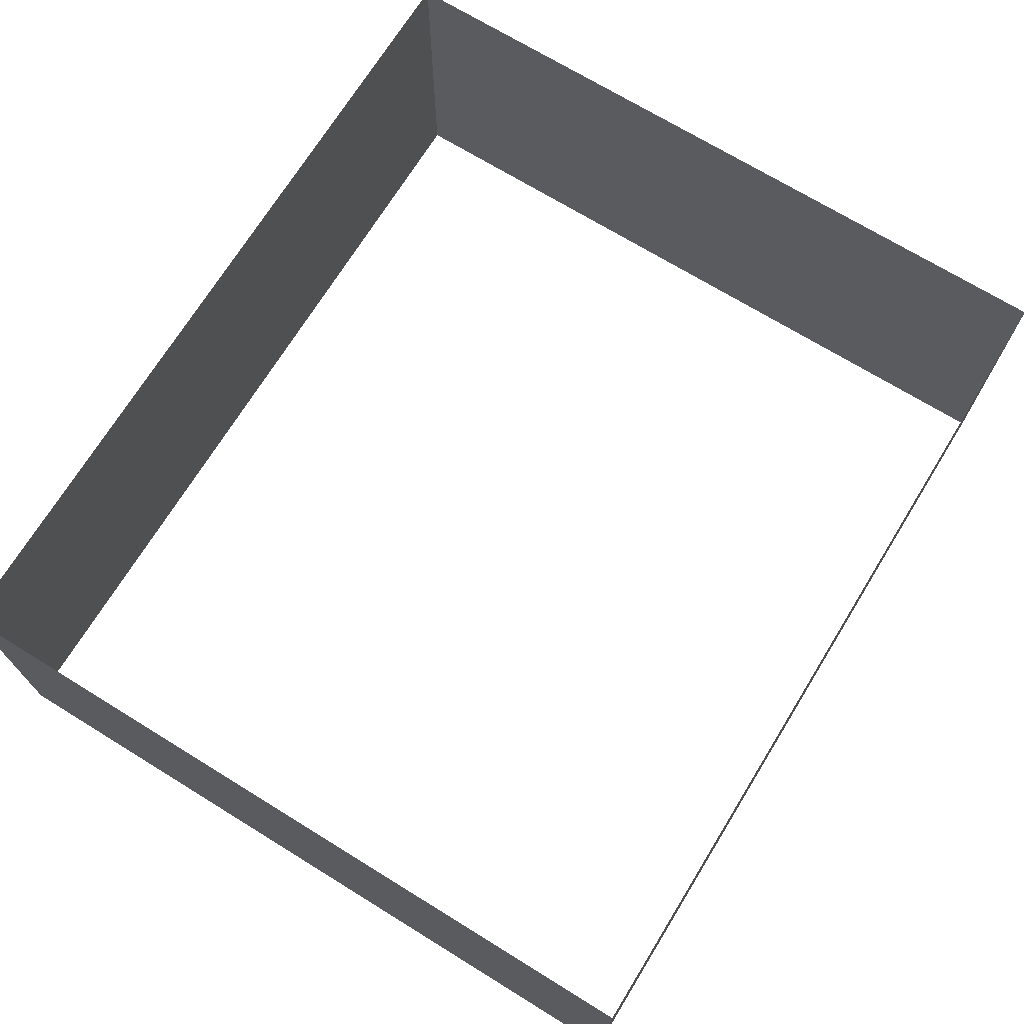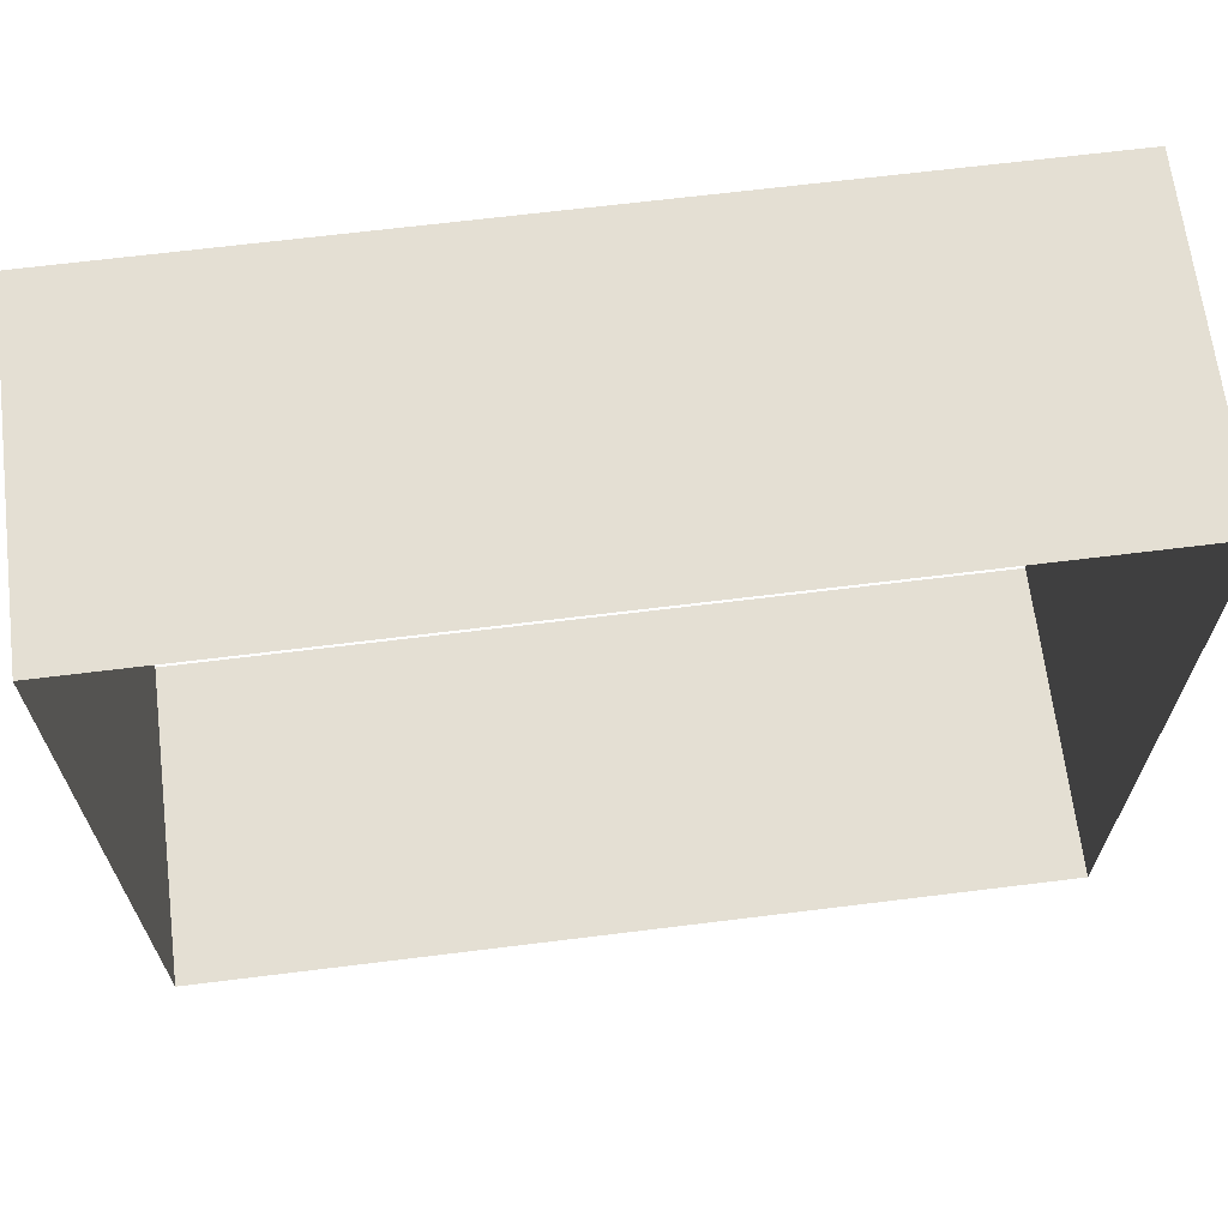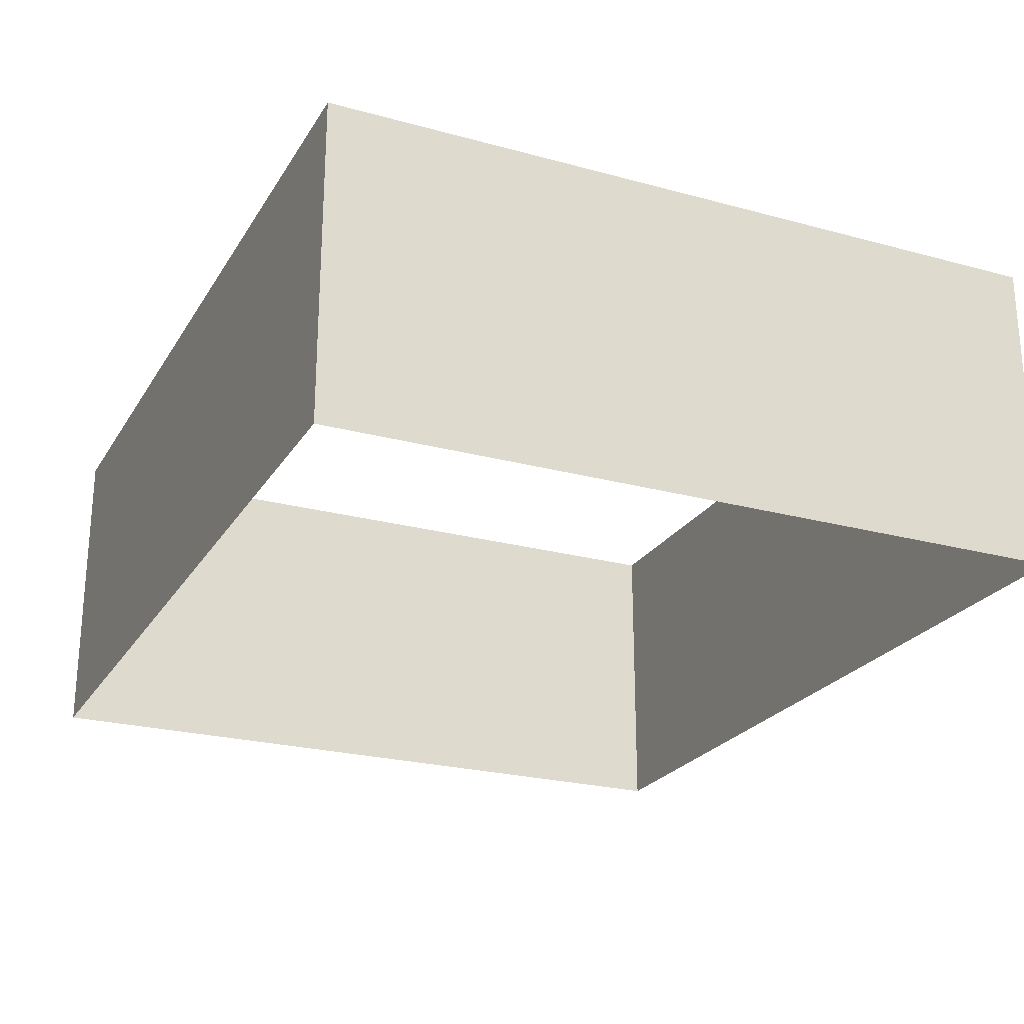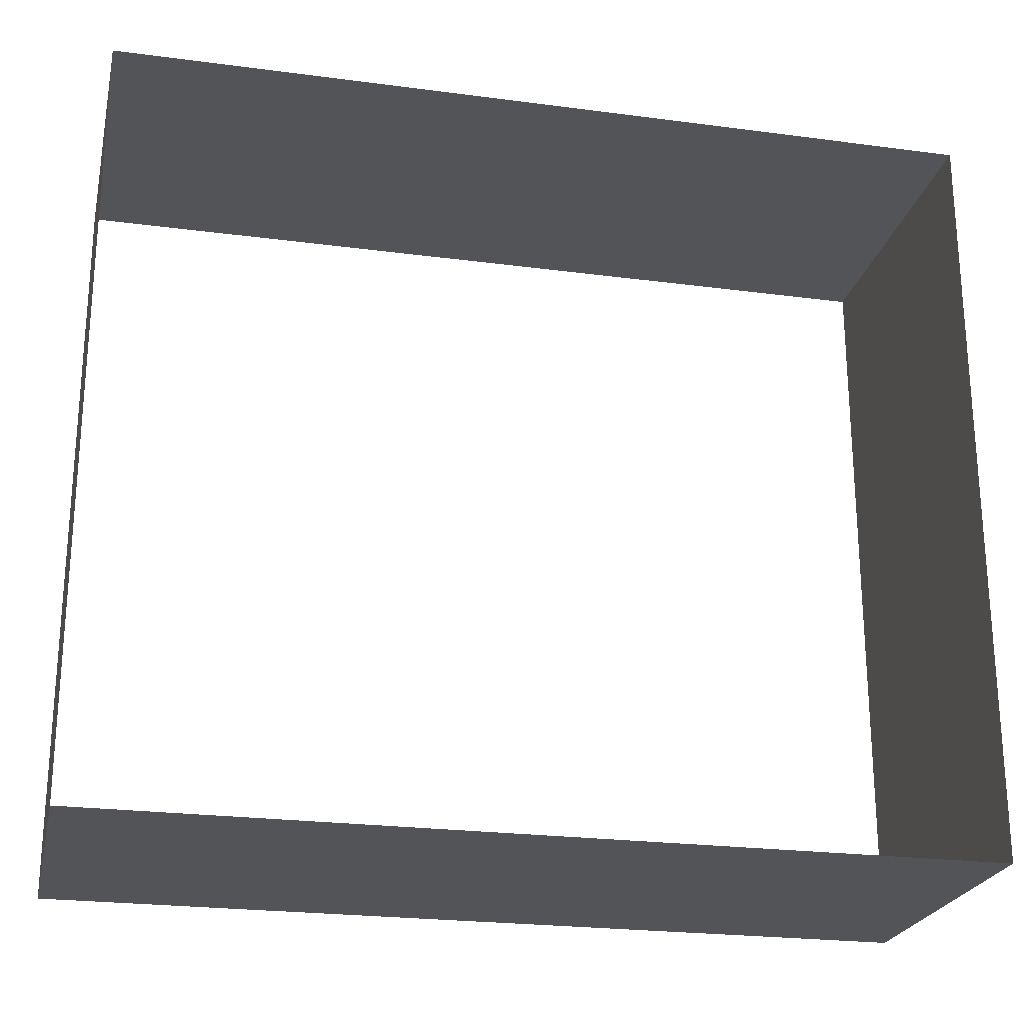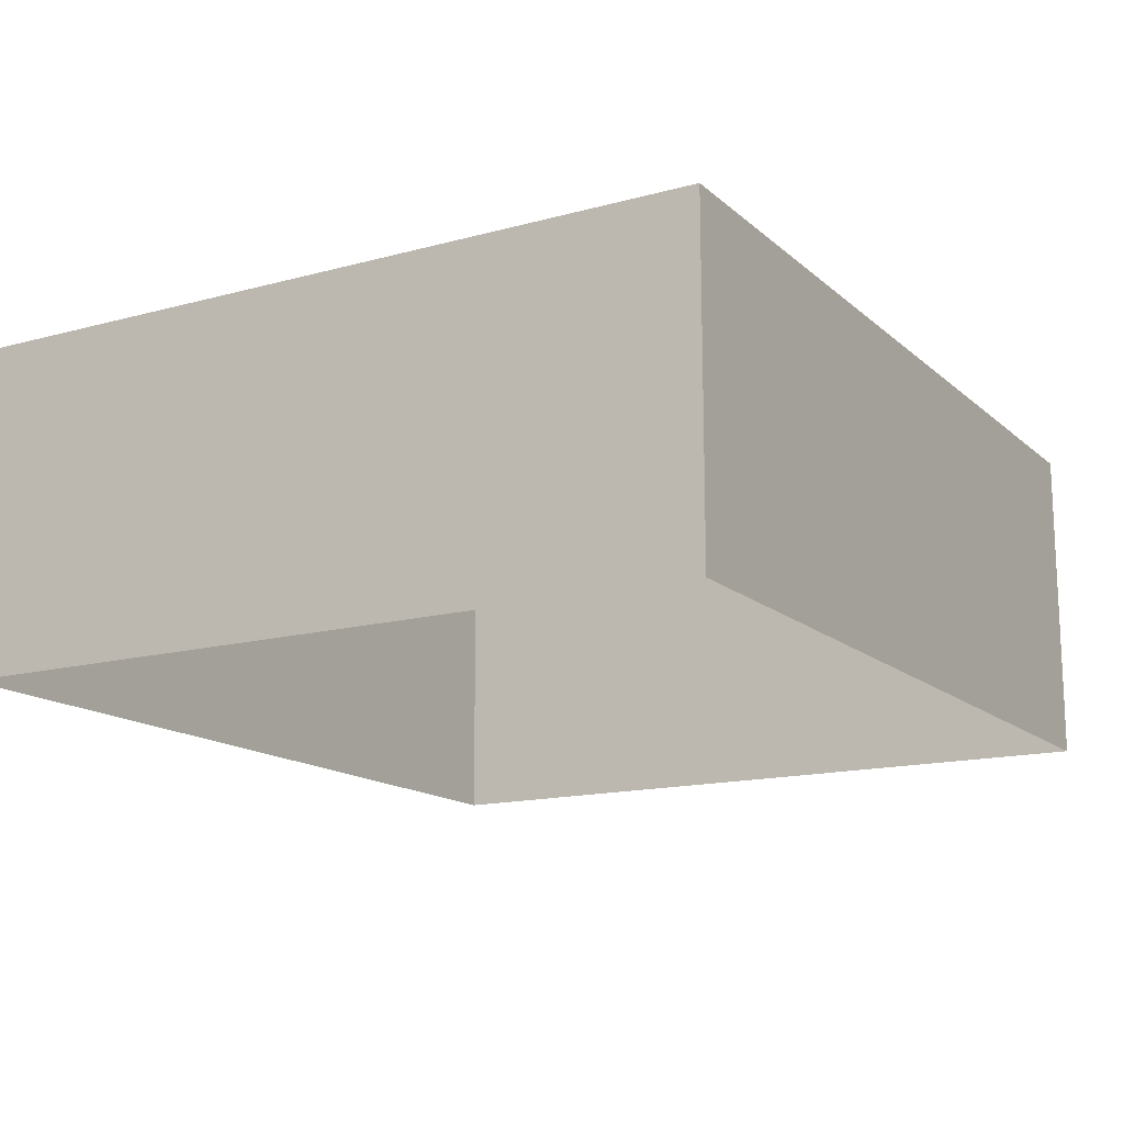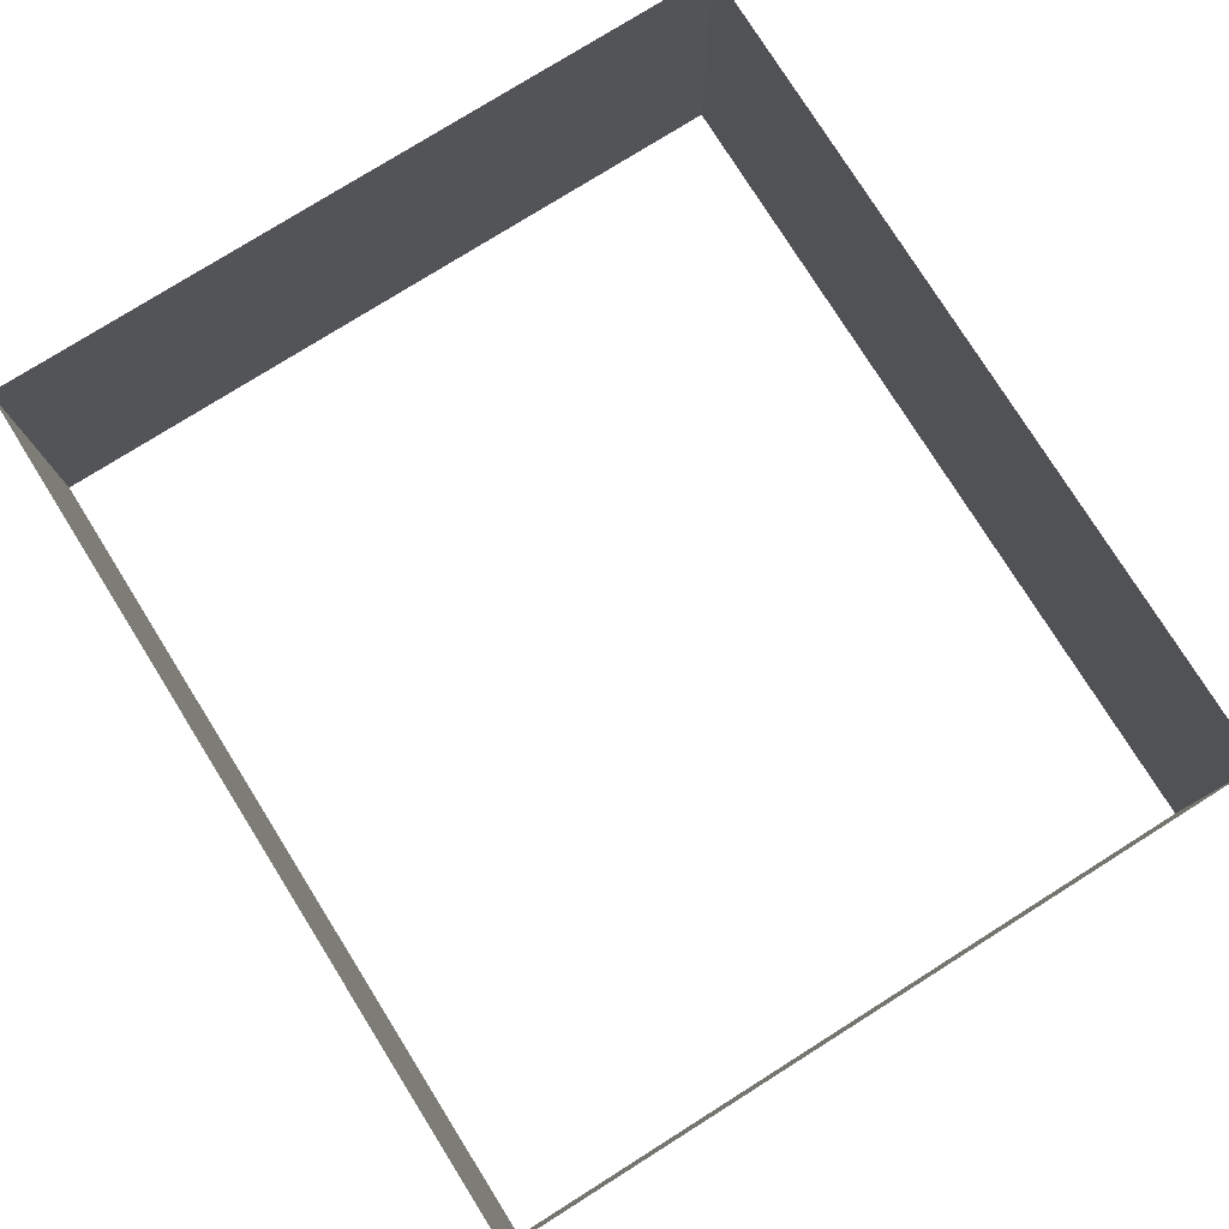
<metadata>
{"format":"obj","ext":"obj","renderer":"f3d","projection":"perspective","resolution":1024,"background":"white","views":[{"elev":71.0,"azim":121.6,"up":"+Z"},{"elev":66.5,"azim":-7.1,"up":"+Y"},{"elev":-23.9,"azim":-114.3,"up":"+Z"},{"elev":-23.6,"azim":-12.5,"up":"+Y"},{"elev":-14.9,"azim":-59.8,"up":"+Z"},{"elev":78.0,"azim":57.9,"up":"+Z"}]}
</metadata>
<code>
o #ID310
v 0.5529 0.2059 0.5273
v 0.5529 0.2254 0.5356
v 0.5529 0.2059 0.5356
v 0.5529 0.2254 0.5273
v 0.5529 0.2254 0.5273
v 0.5529 0.2059 0.5273
v 0.5529 0.2254 0.5356
v 0.5529 0.2059 0.5356
v 0.5529 0.2254 0.5356
v 0.5306 0.2254 0.5273
v 0.5306 0.2254 0.5356
v 0.5529 0.2254 0.5273
v 0.5529 0.2254 0.5273
v 0.5529 0.2254 0.5356
v 0.5306 0.2254 0.5273
v 0.5306 0.2254 0.5356
v 0.5529 0.2059 0.5273
v 0.5306 0.2059 0.5356
v 0.5306 0.2059 0.5273
v 0.5529 0.2059 0.5356
v 0.5529 0.2059 0.5356
v 0.5529 0.2059 0.5273
v 0.5306 0.2059 0.5356
v 0.5306 0.2059 0.5273
v 0.5306 0.2254 0.5273
v 0.5306 0.2059 0.5356
v 0.5306 0.2254 0.5356
v 0.5306 0.2059 0.5273
v 0.5306 0.2059 0.5273
v 0.5306 0.2254 0.5273
v 0.5306 0.2059 0.5356
v 0.5306 0.2254 0.5356
f 5 6 7
f 8 7 6
f 13 14 15
f 16 15 14
f 21 22 23
f 24 23 22
f 29 30 31
f 32 31 30
f 1 2 3
f 2 1 4
f 9 10 11
f 10 9 12
f 17 18 19
f 18 17 20
f 25 26 27
f 26 25 28

</code>
